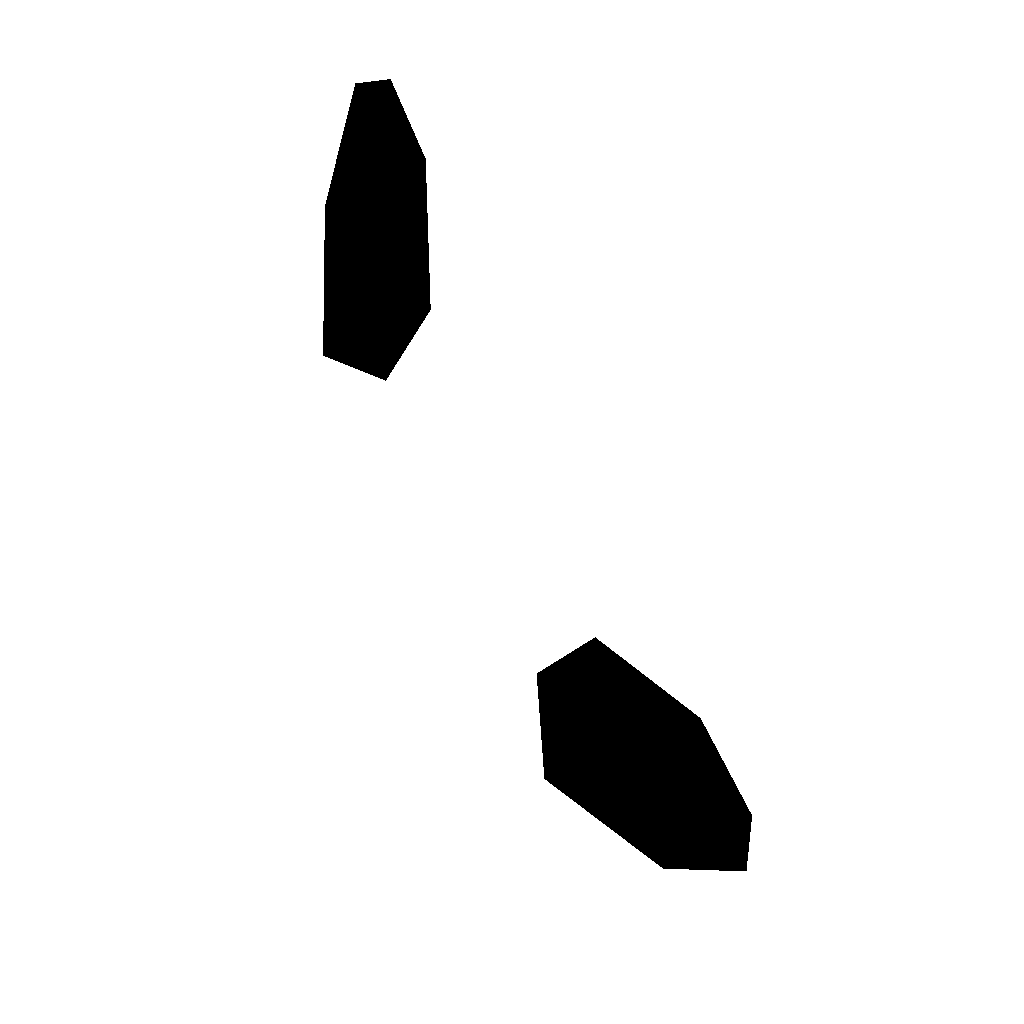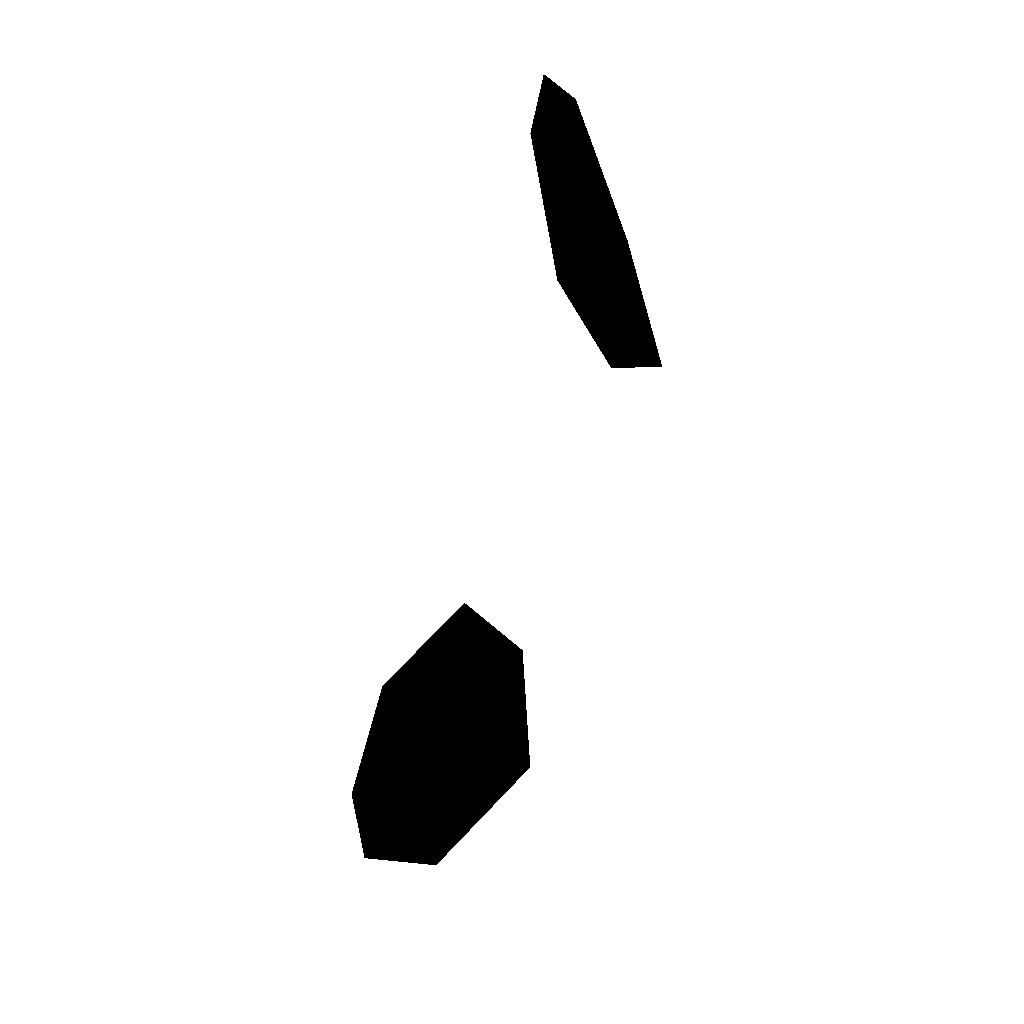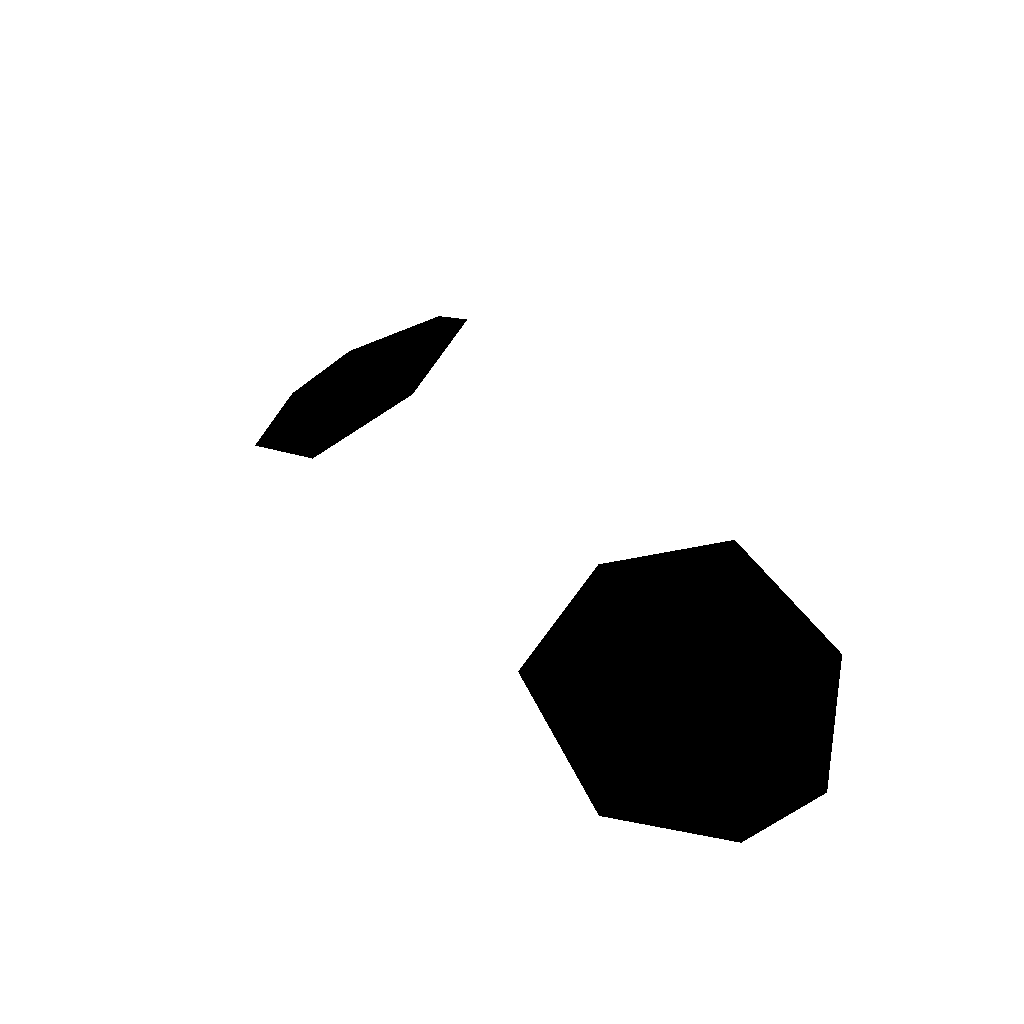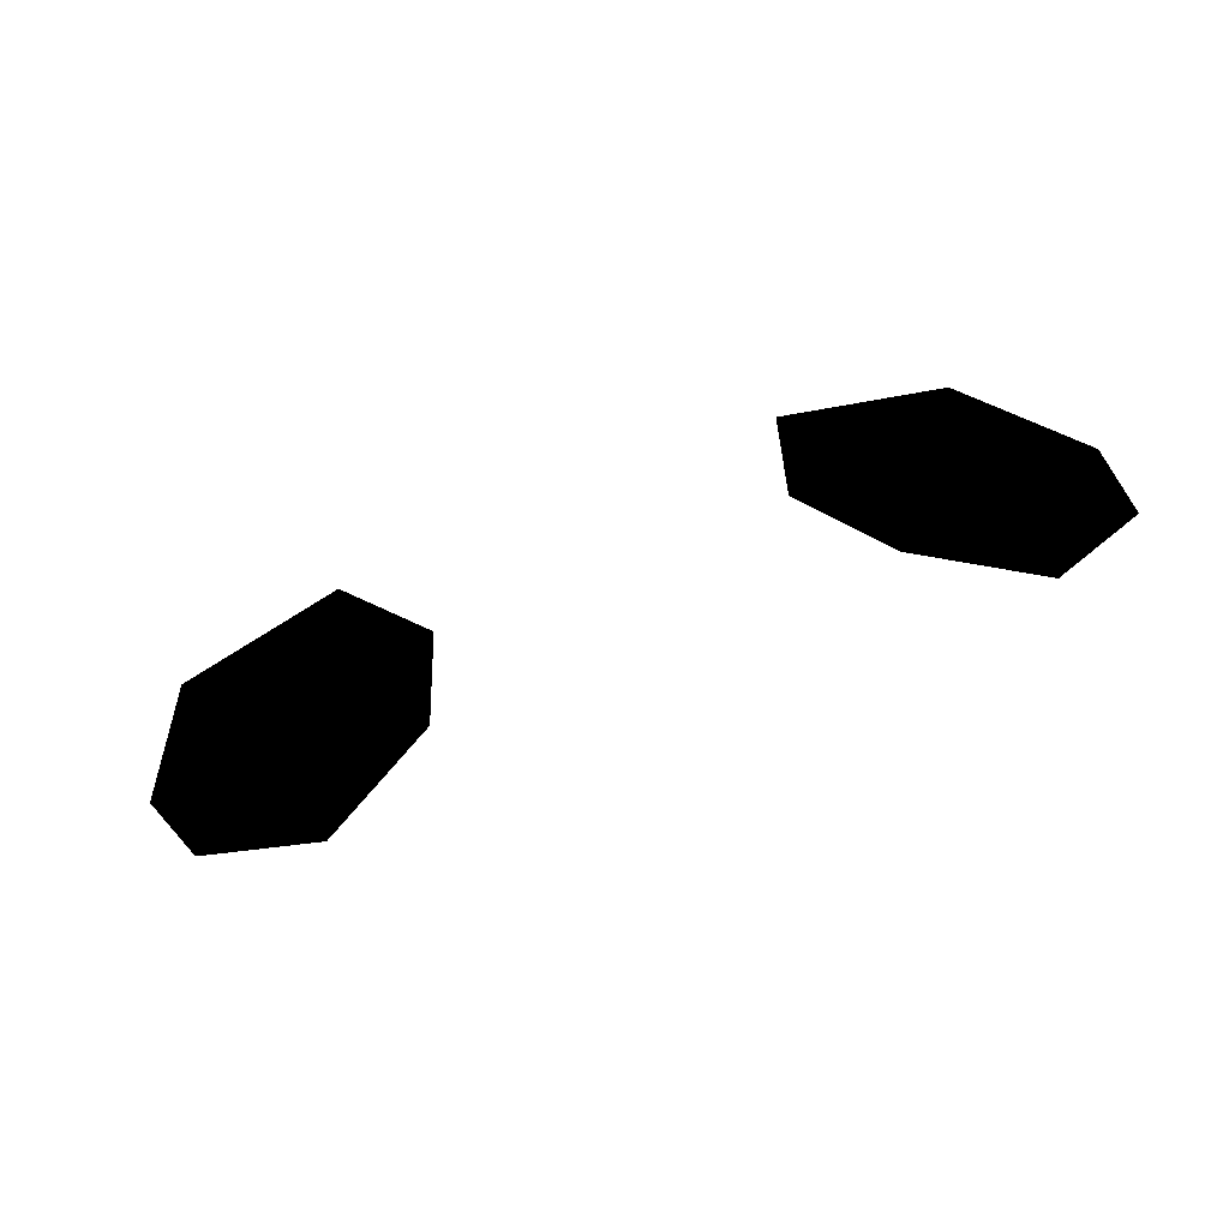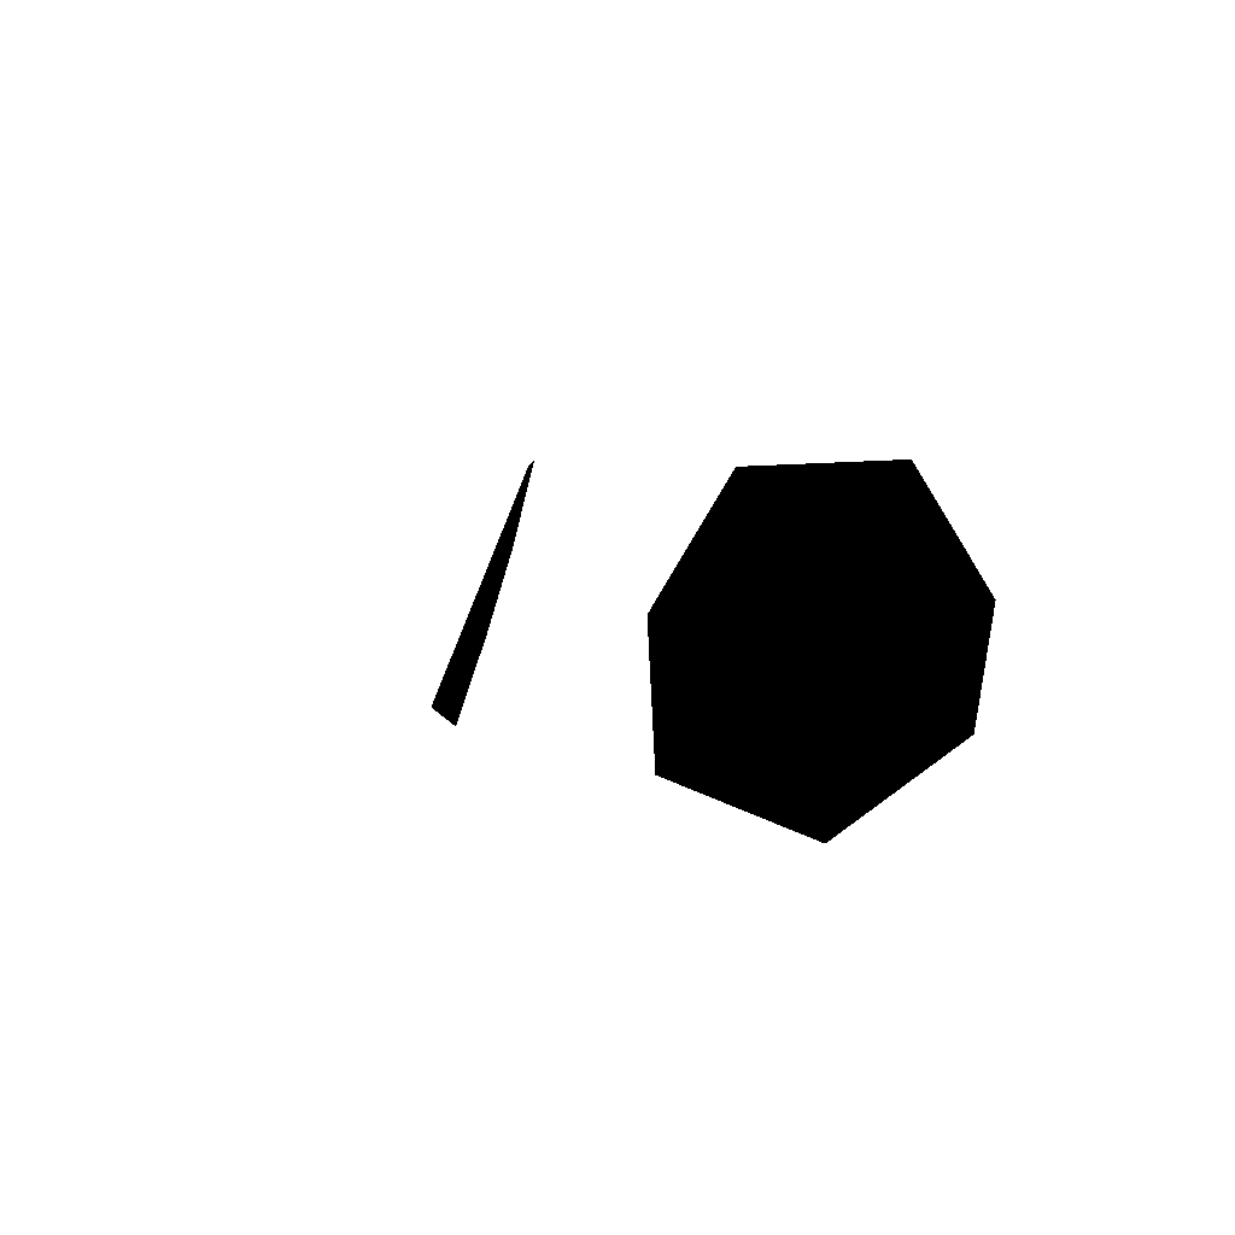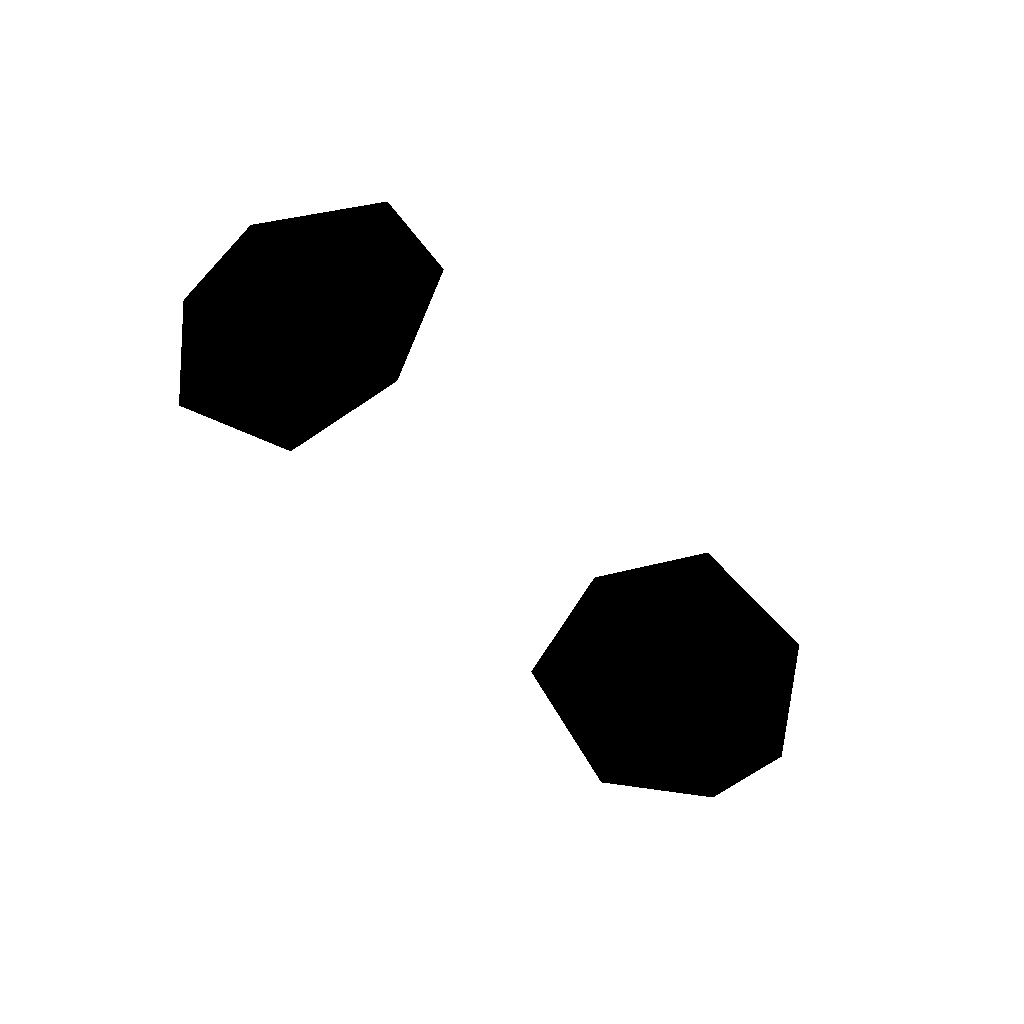
<metadata>
{"format":"obj","ext":"obj","renderer":"f3d","projection":"perspective","resolution":1024,"background":"white","views":[{"elev":-73.9,"azim":115.9,"up":"+Y"},{"elev":-58.8,"azim":-104.2,"up":"+Y"},{"elev":37.8,"azim":-123.4,"up":"+Z"},{"elev":-54.4,"azim":-155.3,"up":"+Z"},{"elev":4.1,"azim":65.2,"up":"+Y"},{"elev":-48.5,"azim":-52.9,"up":"+Z"}]}
</metadata>
<code>
v 13.43 121.7 20.29
v 15.81 106.5 25.98
v 24.21 104.1 21.19
v 11.42 114.1 24.33
v 29.81 109.6 16.76
v 29.02 115.6 15.13
v 23.03 122 15.89
v -14.17 121.7 20.29
v -16.59 106.5 25.98
v -12.18 114.1 24.33
v -24.99 104.1 21.19
v -29.78 115.7 15.13
v -23.77 122.1 15.89
v -30.58 109.7 16.76
f 1 2 3
f 2 1 4
f 1 3 5
f 1 6 7
f 1 5 6
f 8 9 10
f 8 11 9
f 12 8 13
f 8 12 14
f 8 14 11

</code>
